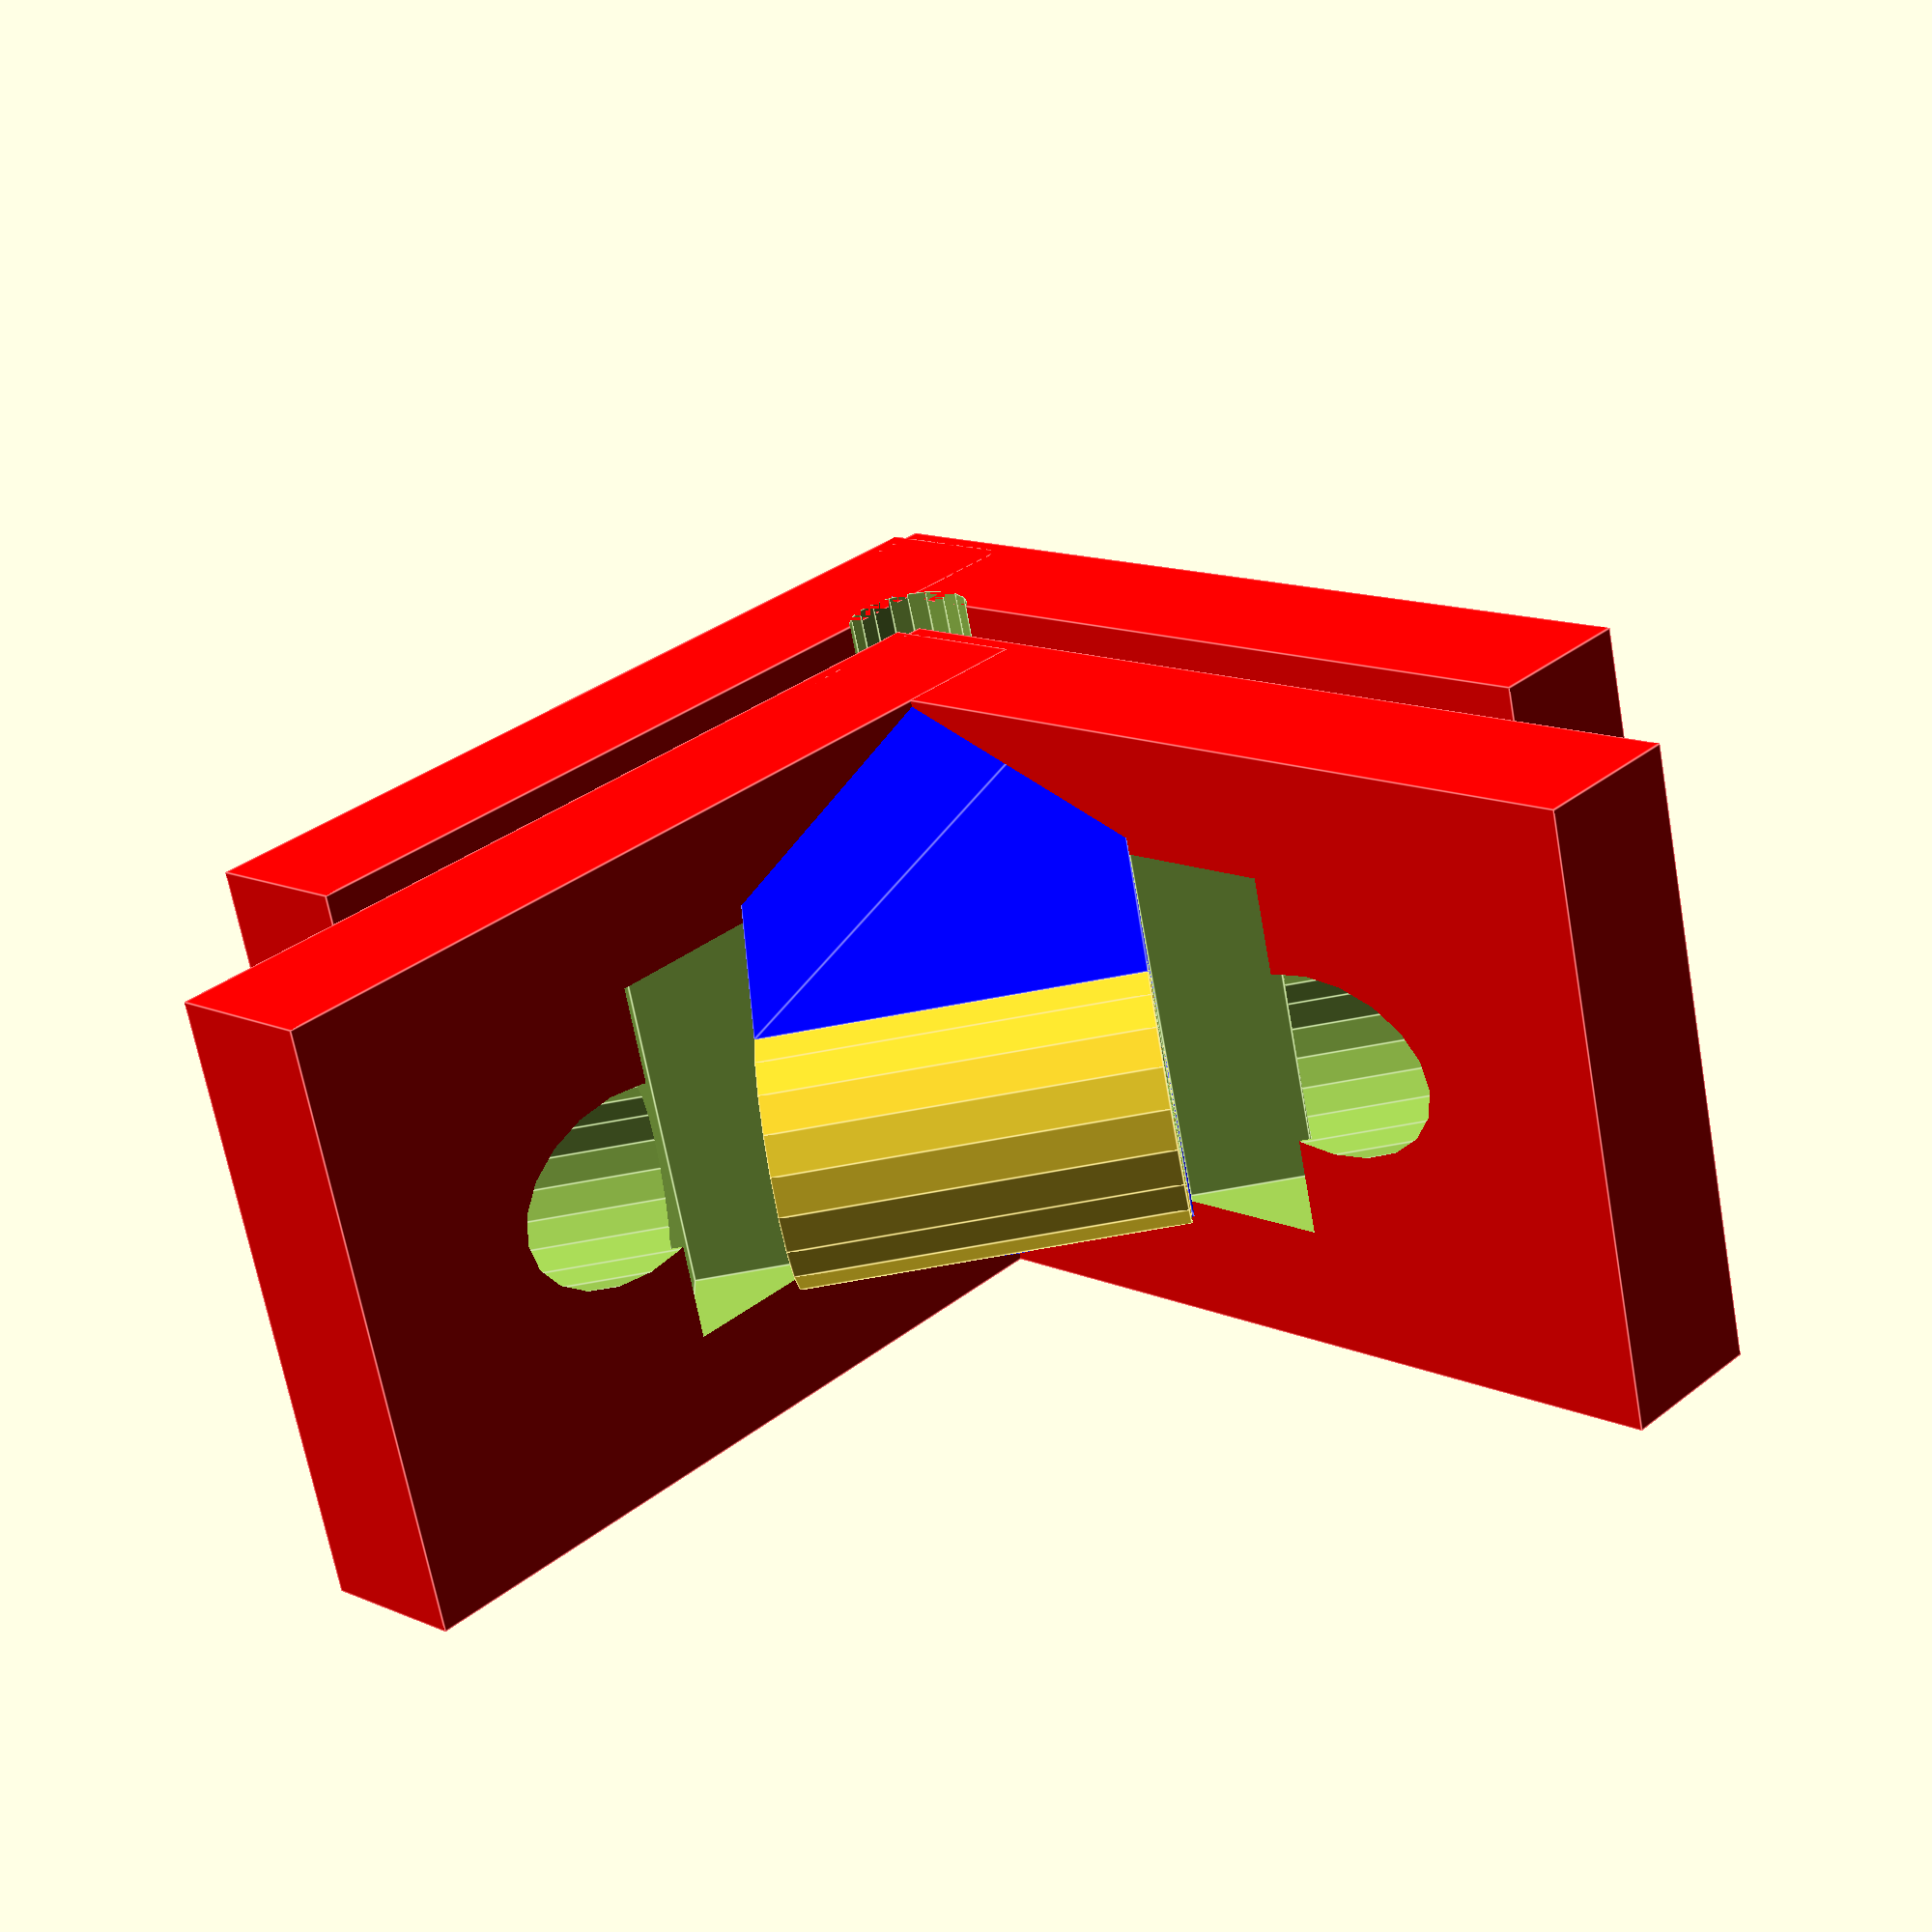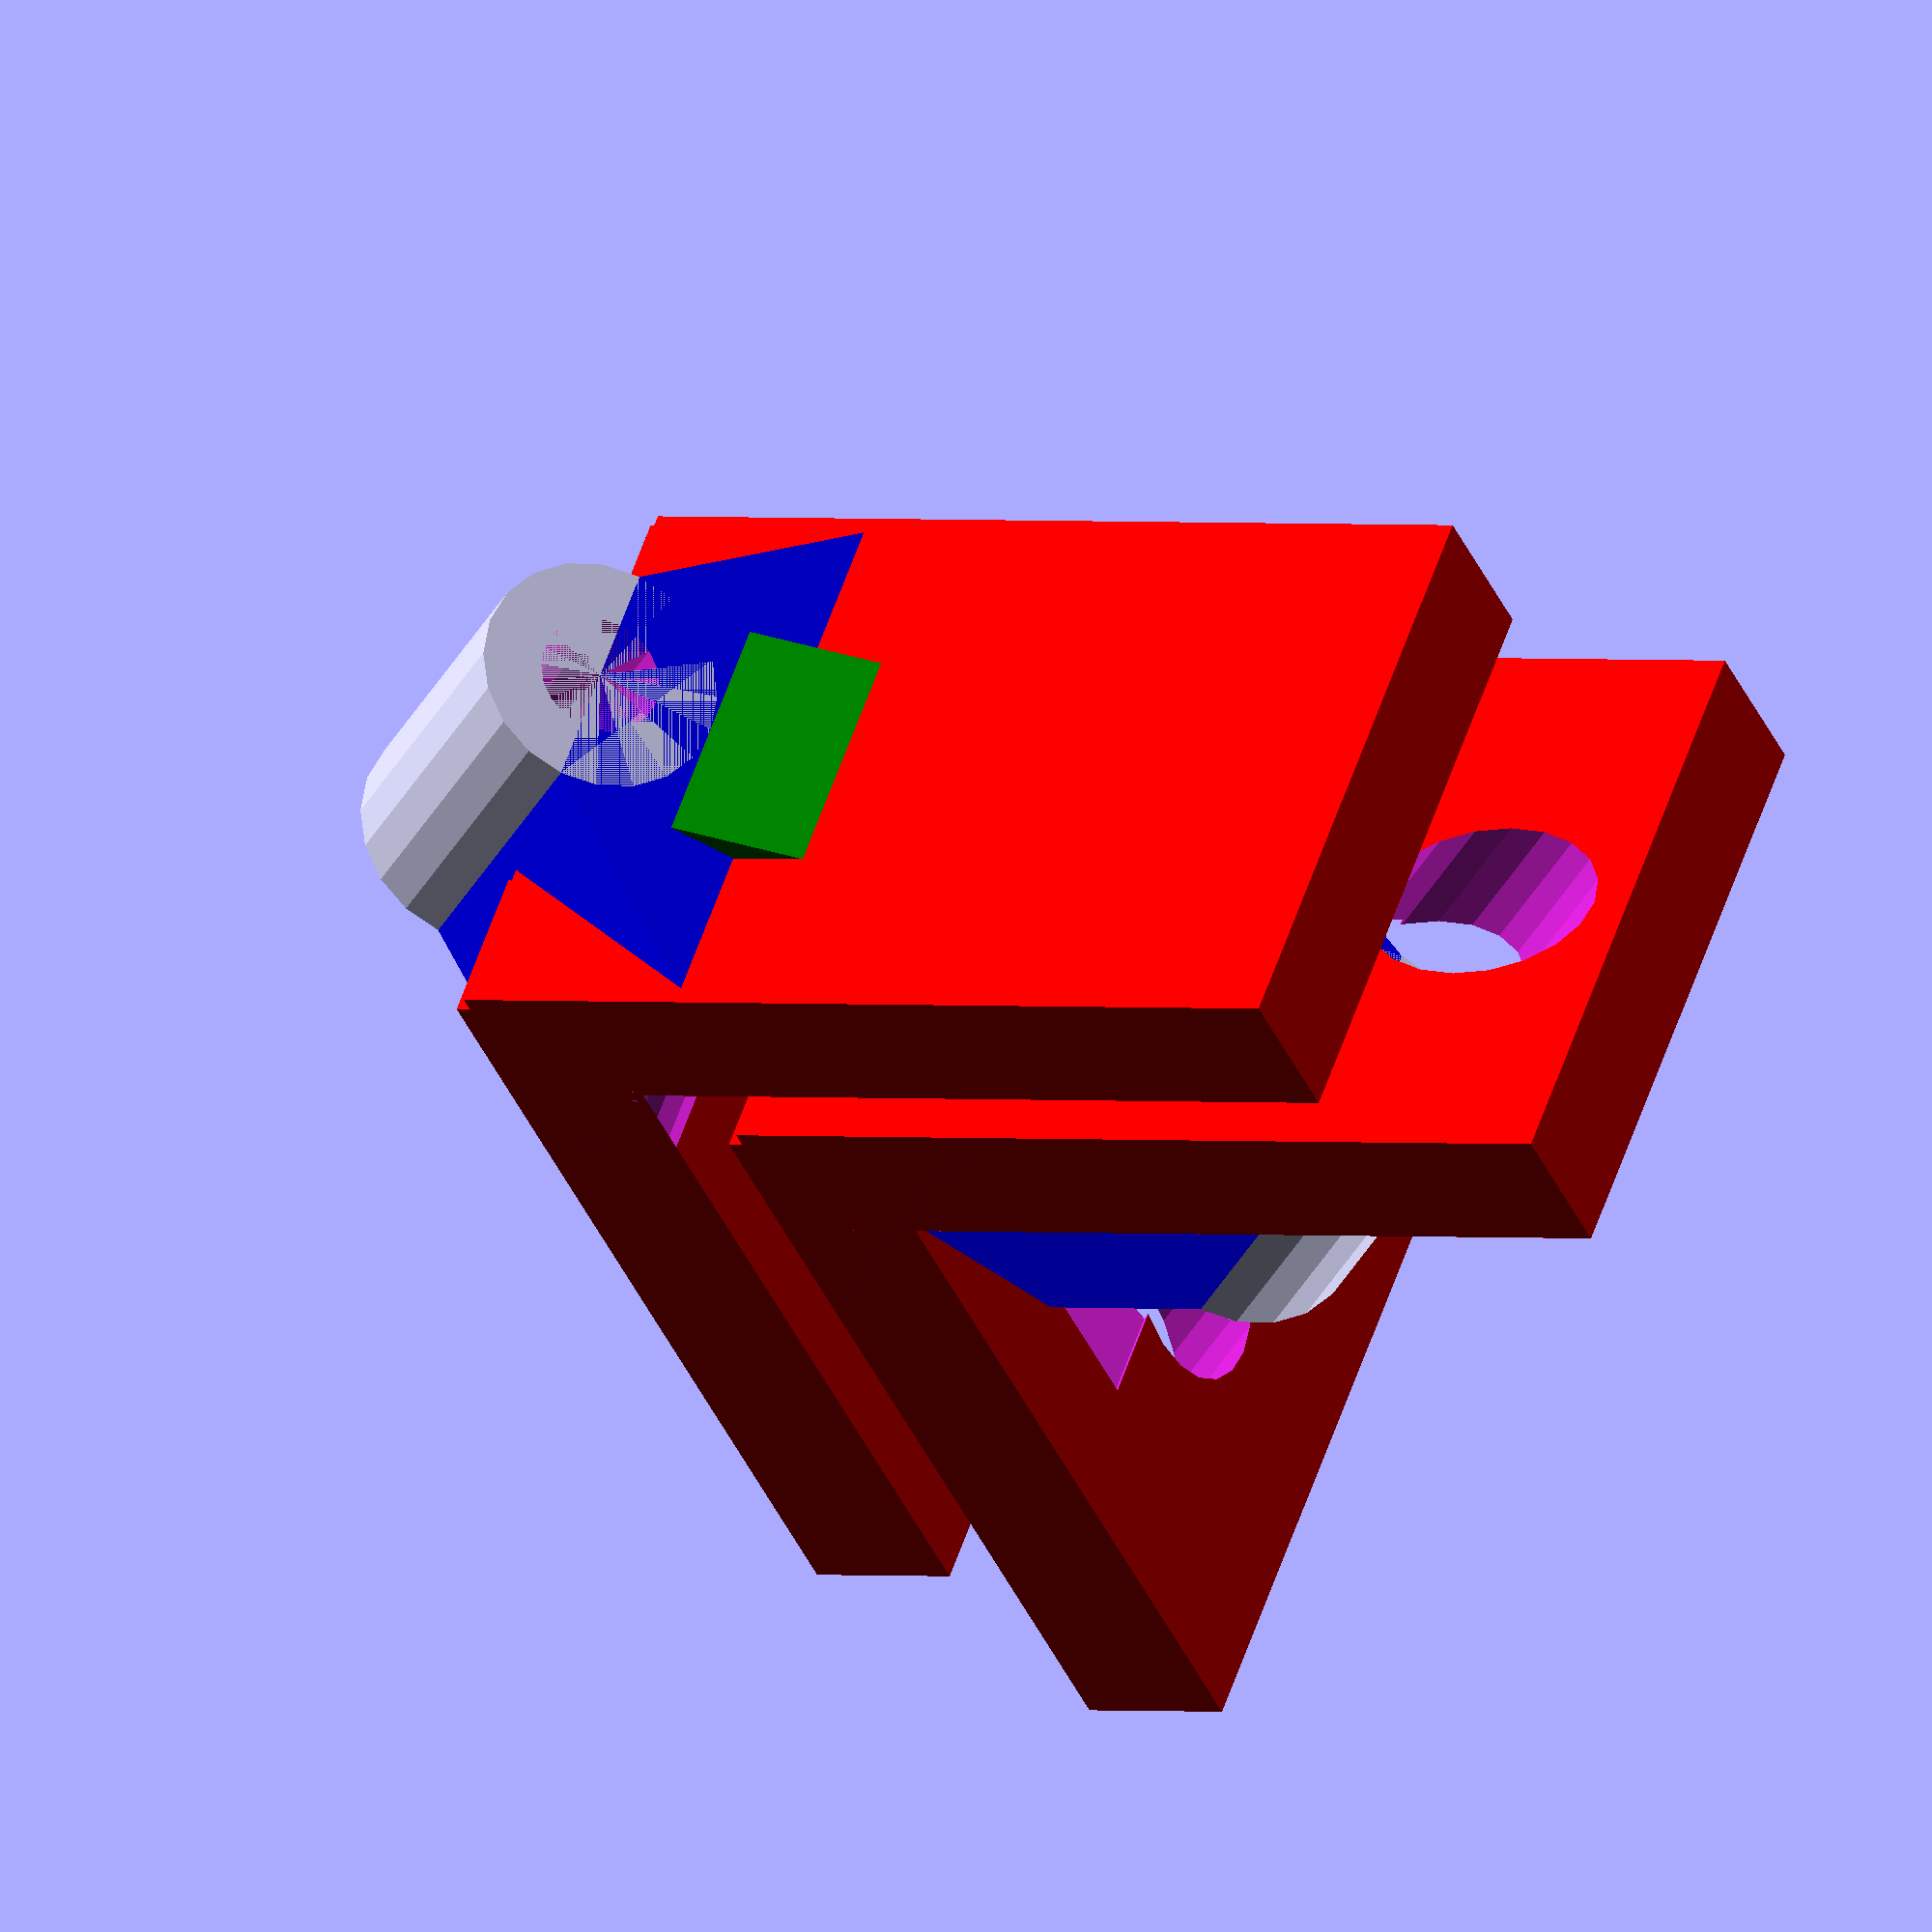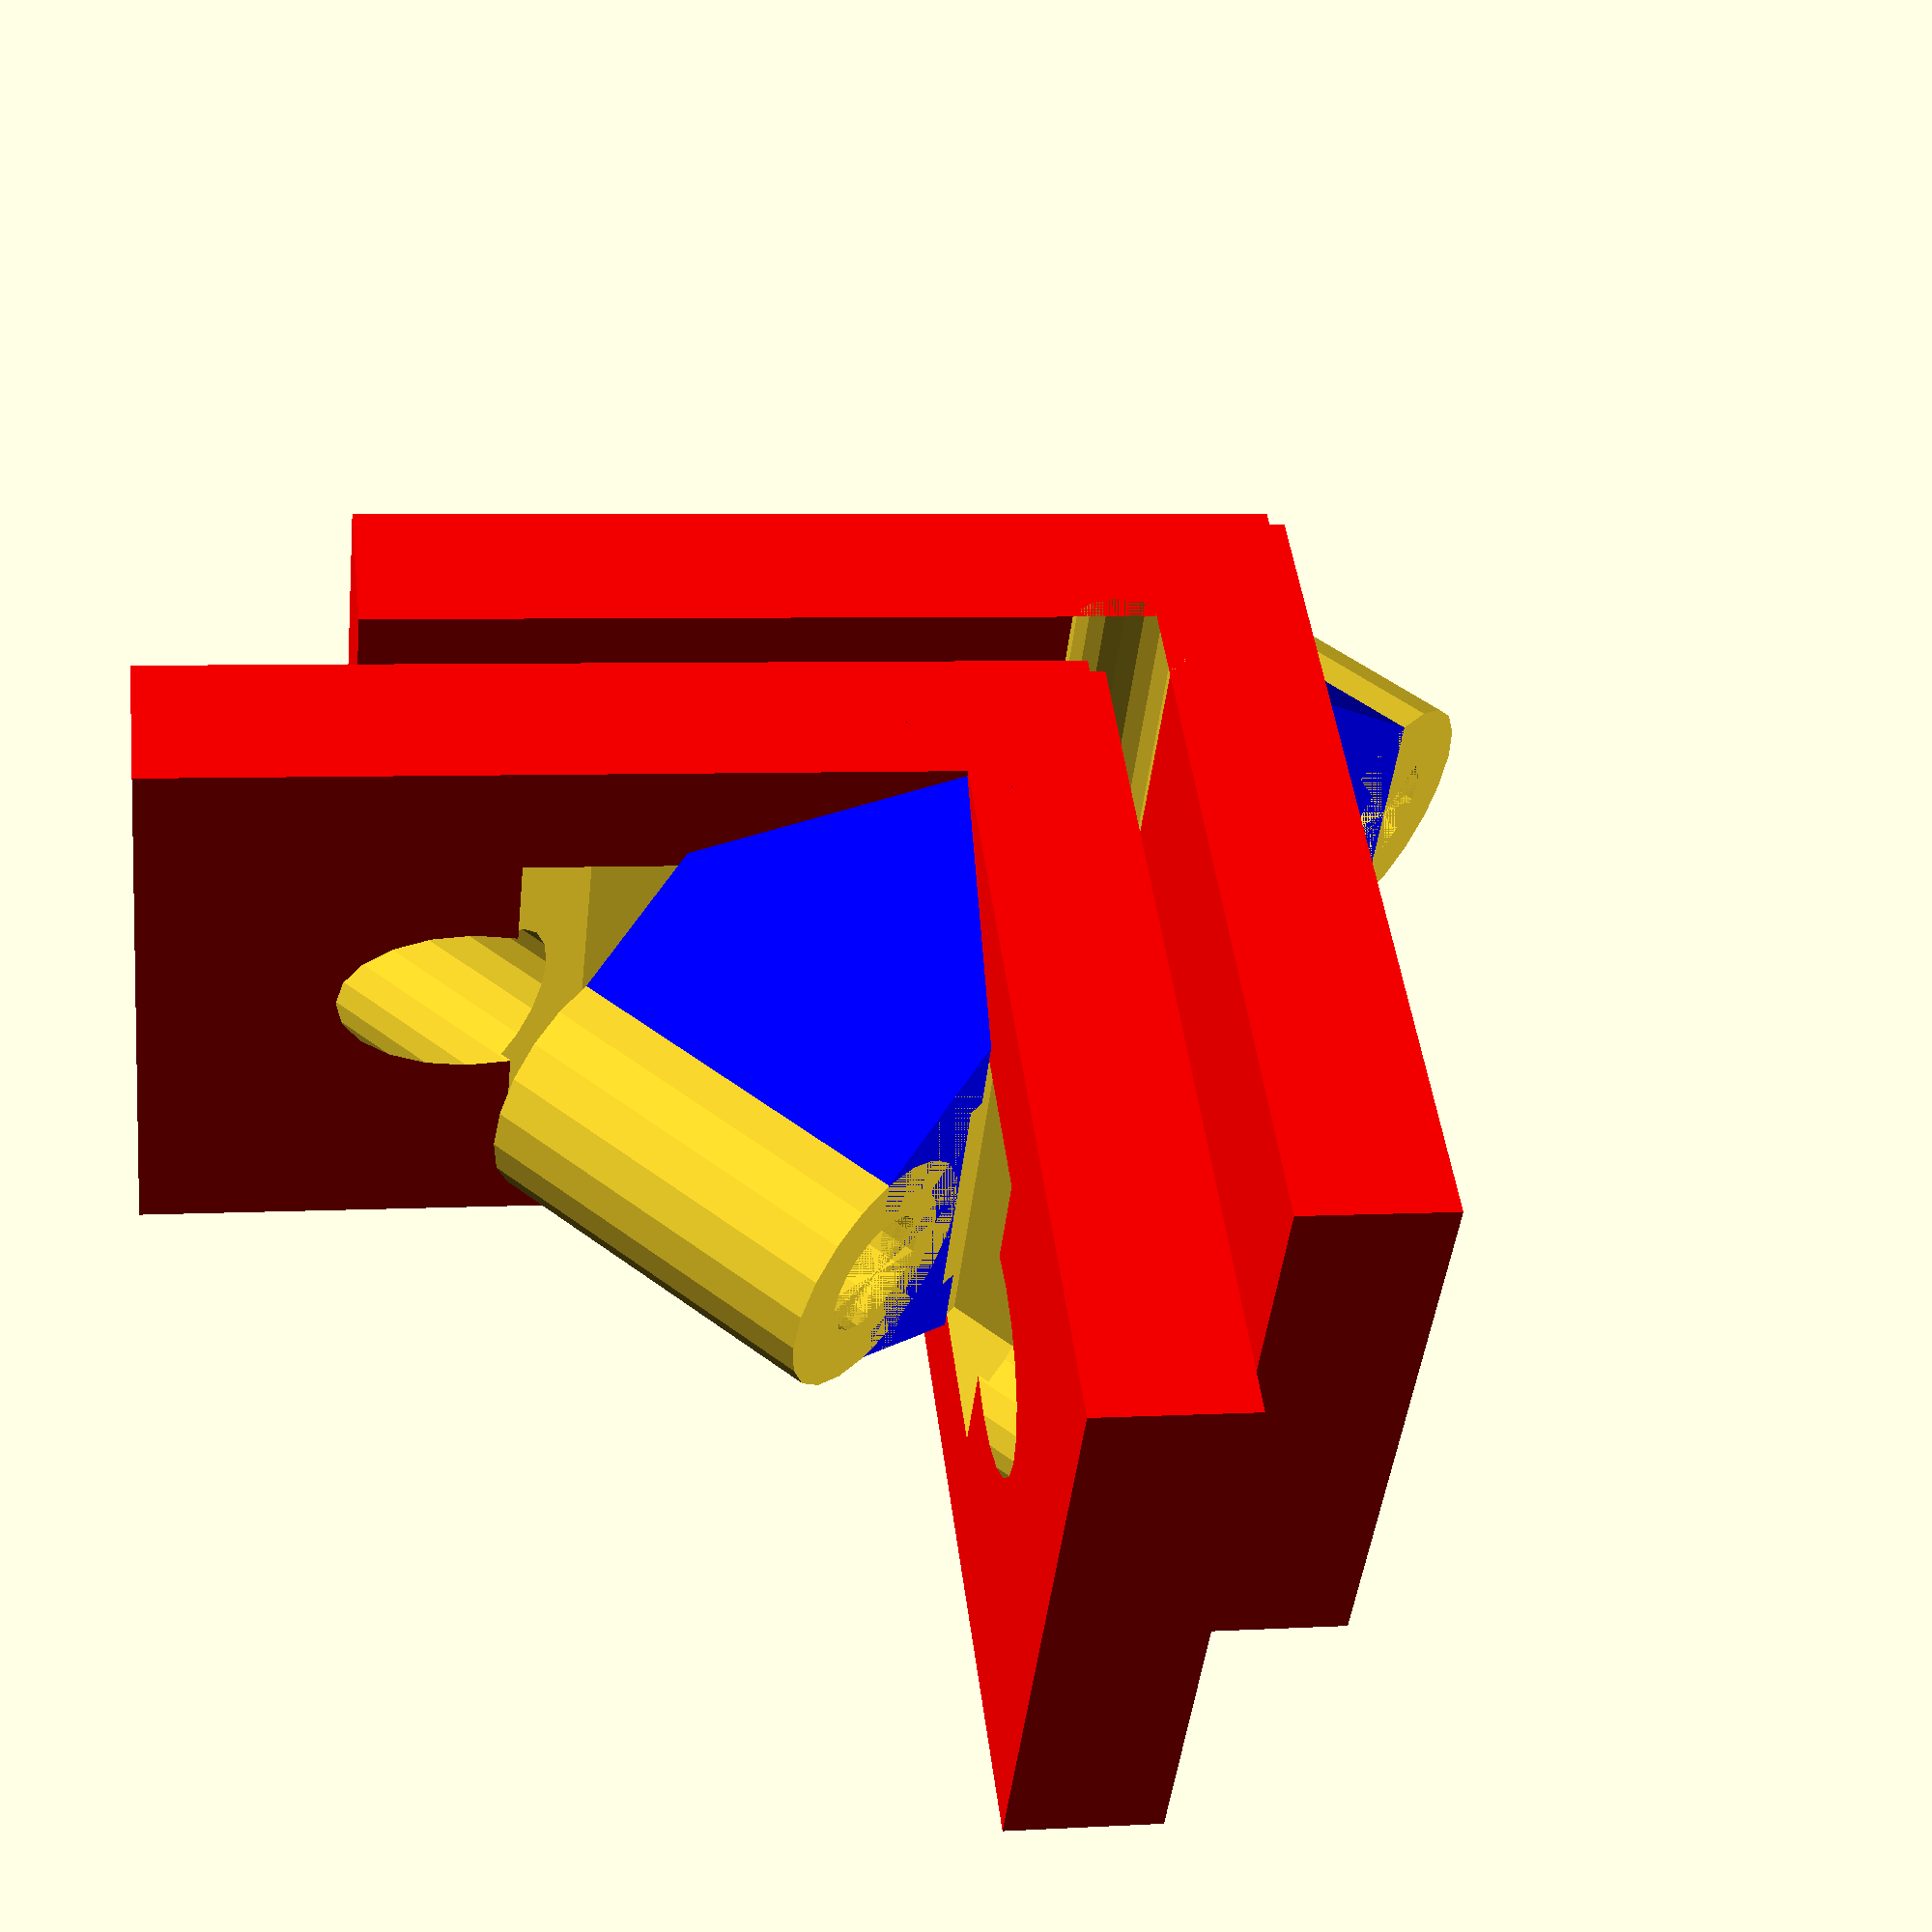
<openscad>
/*
    Wolfcraft - Winkelbacken
    
    ein weiterer Versuch, eigene Backen für die Wolfkraft-Zwingen
    zu modellieren
    
    + Wolfcraft FZH 40 Ergo-Federzwinge 3626000

    Gedruckt mit 60% Füllung.
    
    nicht probiert:
      Wolfcraft FZ 40 Federzwinge 3630000
      Wolfcraft FZR30 Ratschenzwinge 3016000 
*/

$fn = $preview ? 20 : 100;


pindm = 3.9 + 0.2;      // Durchmesser des Pinlochs
pinbreite = 12.0;         // Breite des Pinzylinders
pinwandst = 2.0;         // Wandstärke des Pinlochs

backenbreite = 20.0;
backenlaenge = 30.0;
backendicke = 5.0;
backenoffset = 10.0;

// die beiden Stege
stegachse = true;          // ohne diesen macht es keinen Sinn!
stegquer = true;
mittelfase = true;          // die "Zentrierfase" in der Mitte, 45° ohne Stützstruktur

winkelaussen();

translate([10,0,0])
winkelinnen();

//==================================================================
module winkelinnen() {
    steg = [ 
        [0,-pindm/2.0-pinwandst],
        [0,+pindm/2.0+pinwandst],
        [backenoffset-3,backenbreite/2.0],
        [backenoffset-3,-backenbreite/2.0]
        ];
    stegpkt = [[0,1,2,3]];

    steif = [ 
        [pindm/2.0+pinwandst,-pinbreite/2.0],
        [pindm/2.0+pinwandst,+pinbreite/2.0],
        [backenoffset-backendicke/2.0+1,8],
        [backenoffset-backendicke/2.0+1,-8]
        ];
    steifpkt = [[0,1,2,3]];

    pofs = 0;
    pgrid = 0.5;
    p45 = [[0,0],[-pgrid,0],[pgrid,-pgrid]];
    pp45 = [[0,1,2]];

    // die Mittelfase
    nutgrid = 1.5;
    nut45 = [[-nutgrid,0],[0,nutgrid],[0,-nutgrid]];
    nnut45 = [[0,1,2]];

    difference() {
        union() {
            color("red")
            rotate([0,45,0])
            translate([backenoffset,0,-3])
            cube([backendicke,backenbreite,backenlaenge], center=true);
            
            color("red")
            rotate([0,-45,0])
            translate([backenoffset,0,3])
            cube([backendicke,backenbreite,backenlaenge], center=true);

            rotate([0,180,0]) 
            translate([-18,0,0])
            {
                cylinder(h=pinbreite,d=pindm+2*pinwandst, center=true);
                
                // der Steg in Achsenausrichtung
                if (stegachse) {
                    color("blue")
                    linear_extrude(height=pinbreite, center = true, 
                                           convexity = 10, twist = 0)
                    polygon(steg,stegpkt);
                }
                
                // der Steg in Querrichtung
                if (stegquer) {
                color("green")
                    rotate([90,0,0])
                    linear_extrude(height=pindm+2.0*pinwandst, center = true, 
                                           convexity = 10, twist = 0)
                    polygon(steif,steifpkt);
                }
            }
        }
        
        union() {
            rotate([0,180,0]) 
            translate([-18,0,0])
            cylinder(h=pinbreite,d=pindm, center=true);

            rotate([90,0,0])
            translate([9,0,0])
            cylinder(h=backenbreite,r=2,center=true);
        }
    }
}

//==================================================================
module winkelaussen() {
    steg = [ 
        [0,-pindm/2.0-pinwandst],
        [0,+pindm/2.0+pinwandst],
        [backenoffset+1,backenbreite/2.0],
        [backenoffset+1,-backenbreite/2.0]
        ];
    stegpkt = [[0,1,2,3]];

    steif = [ 
        [pindm/2.0+pinwandst,-pinbreite/2.0],
        [pindm/2.0+pinwandst,+pinbreite/2.0],
        [backenoffset-backendicke/2.0,10],
        [backenoffset-backendicke/2.0,-10]
        ];
    steifpkt = [[0,1,2,3]];

    pofs = 0;
    pgrid = 0.5;
    p45 = [[0,0],[-pgrid,0],[pgrid,-pgrid]];
    pp45 = [[0,1,2]];

    // die Mittelfase
    nutgrid = 1.5;
    nut45 = [[-nutgrid,0],[0,nutgrid],[0,-nutgrid]];
    nnut45 = [[0,1,2]];


    difference() {
        union() {
            cylinder(h=pinbreite,d=pindm+2*pinwandst, center=true);
            
            color("red")
            rotate([0,45,0])
            translate([backenoffset,0,-3])
            cube([backendicke,backenbreite,backenlaenge], center=true);
            
            color("red")
            rotate([0,-45,0])
            translate([backenoffset,0,3])
            cube([backendicke,backenbreite,backenlaenge], center=true);

            // der Steg in Achsenausrichtung
            if (stegachse) {
                color("blue")
                linear_extrude(height=pinbreite, center = true, 
                                       convexity = 10, twist = 0)
                polygon(steg,stegpkt);
            }
            
            // der Steg in Querrichtung
            if (stegquer) {
            color("green")
                rotate([90,0,0])
                linear_extrude(height=pindm+2.0*pinwandst, center = true, 
                                       convexity = 10, twist = 0)
                polygon(steif,steifpkt);
            }
        }
        
        union() {
            cylinder(h=pinbreite,d=pindm, center=true);
            
            kopfdm = 6.0;
            translate([0,0,17])
            cylinder(h=pinbreite+10,d=kopfdm, center=true);
            translate([0,0,-17])
            cylinder(h=pinbreite+10,d=kopfdm, center=true);

            // Platz für Klemmgelenk
            nutbreite = 4.0;
            translate([3,0,pinbreite/2.0+nutbreite/2.0])
            cube([4.0,pinbreite,nutbreite],center=true);
            translate([3,0,-pinbreite/2.0-nutbreite/2.0])
            cube([4.0,pinbreite,nutbreite],center=true);
        }
    }
}


</openscad>
<views>
elev=73.5 azim=276.8 roll=100.3 proj=p view=edges
elev=207.0 azim=19.6 roll=199.5 proj=o view=solid
elev=126.0 azim=349.7 roll=51.9 proj=p view=solid
</views>
